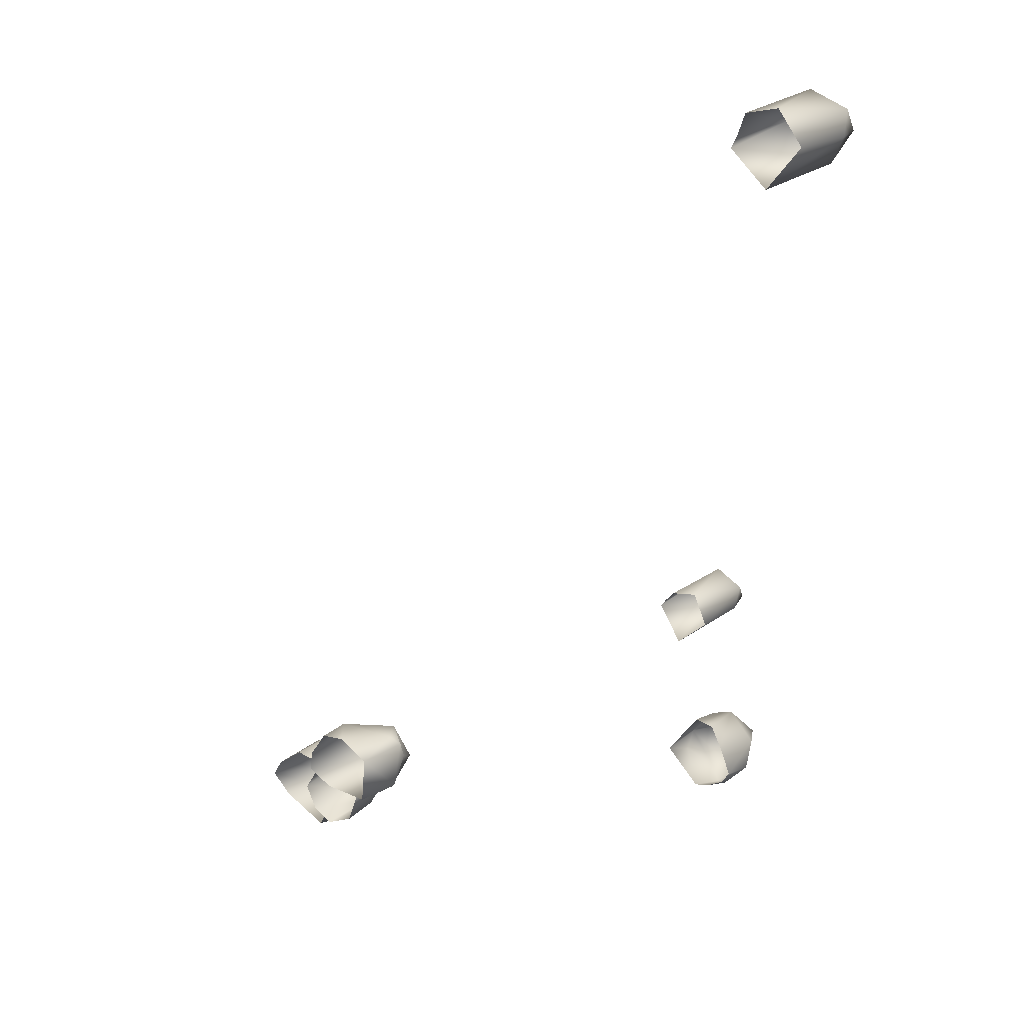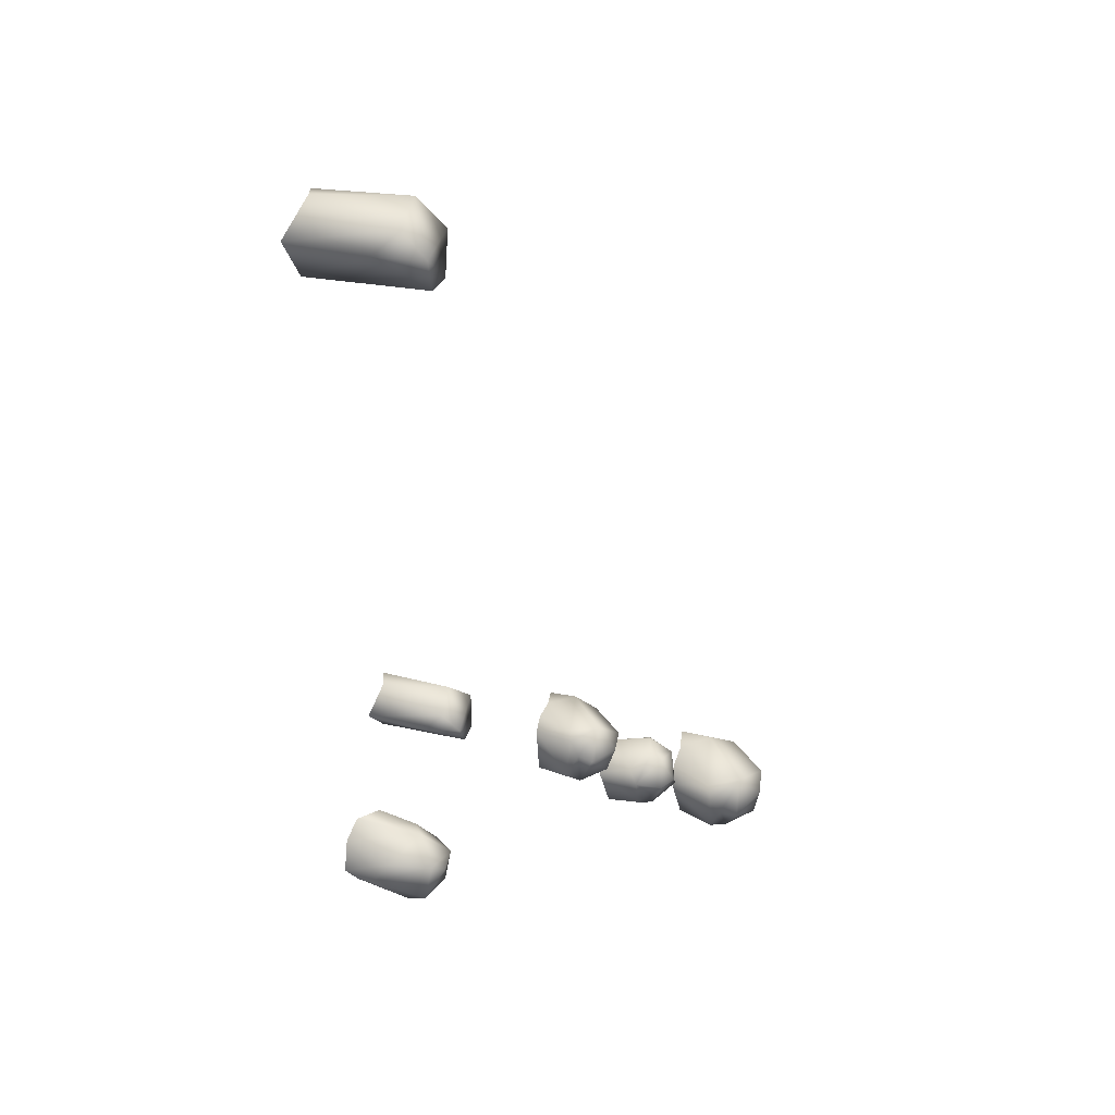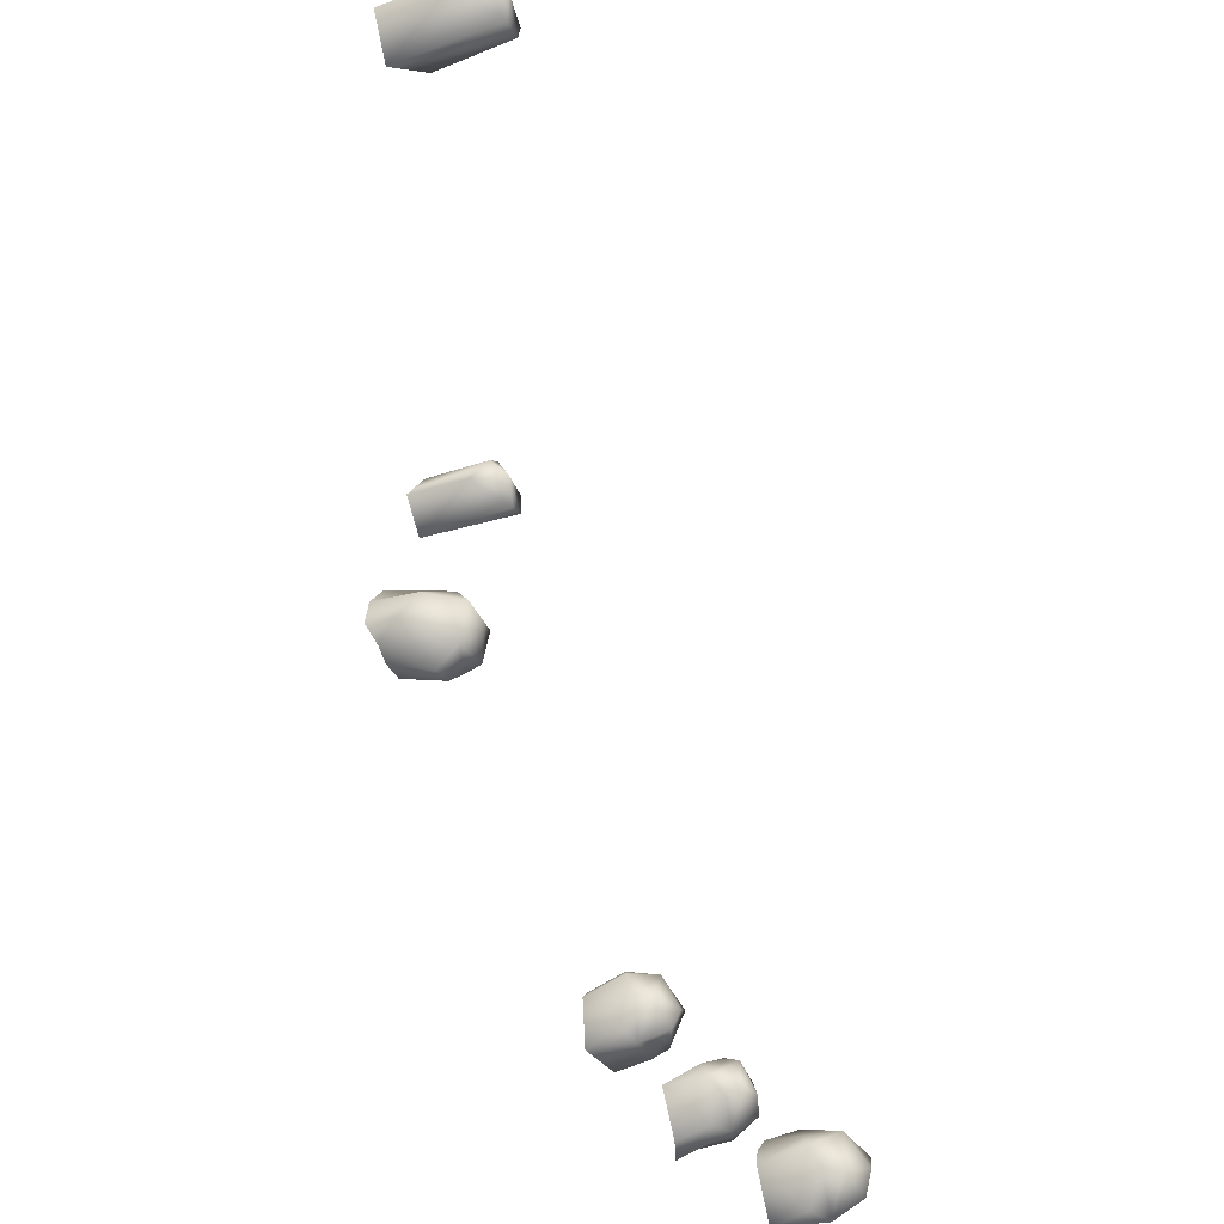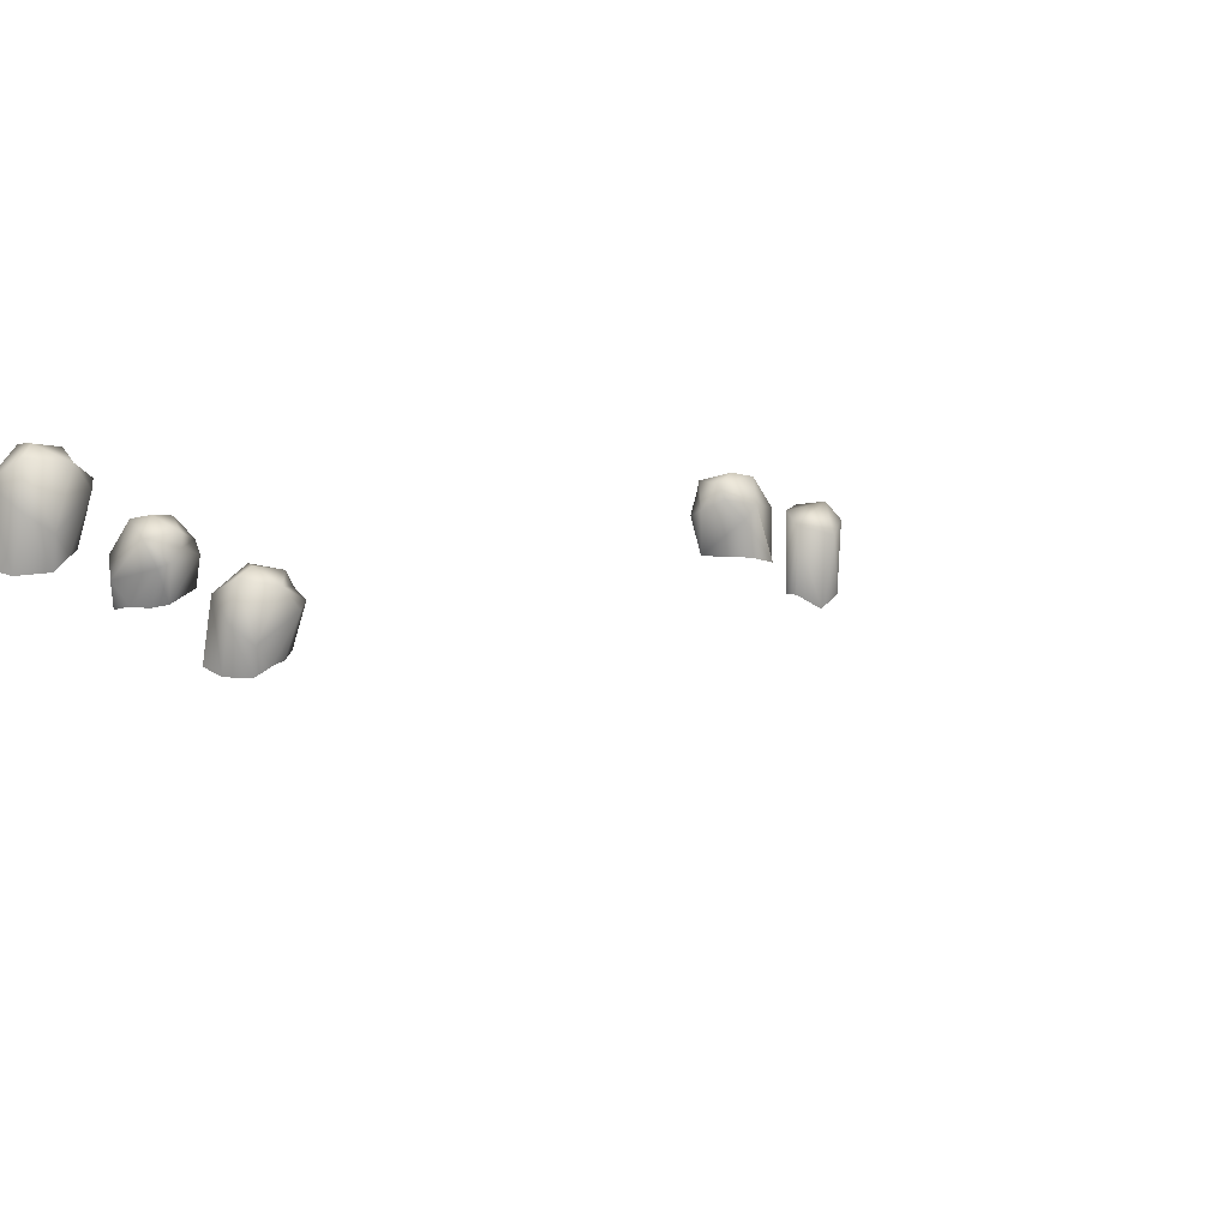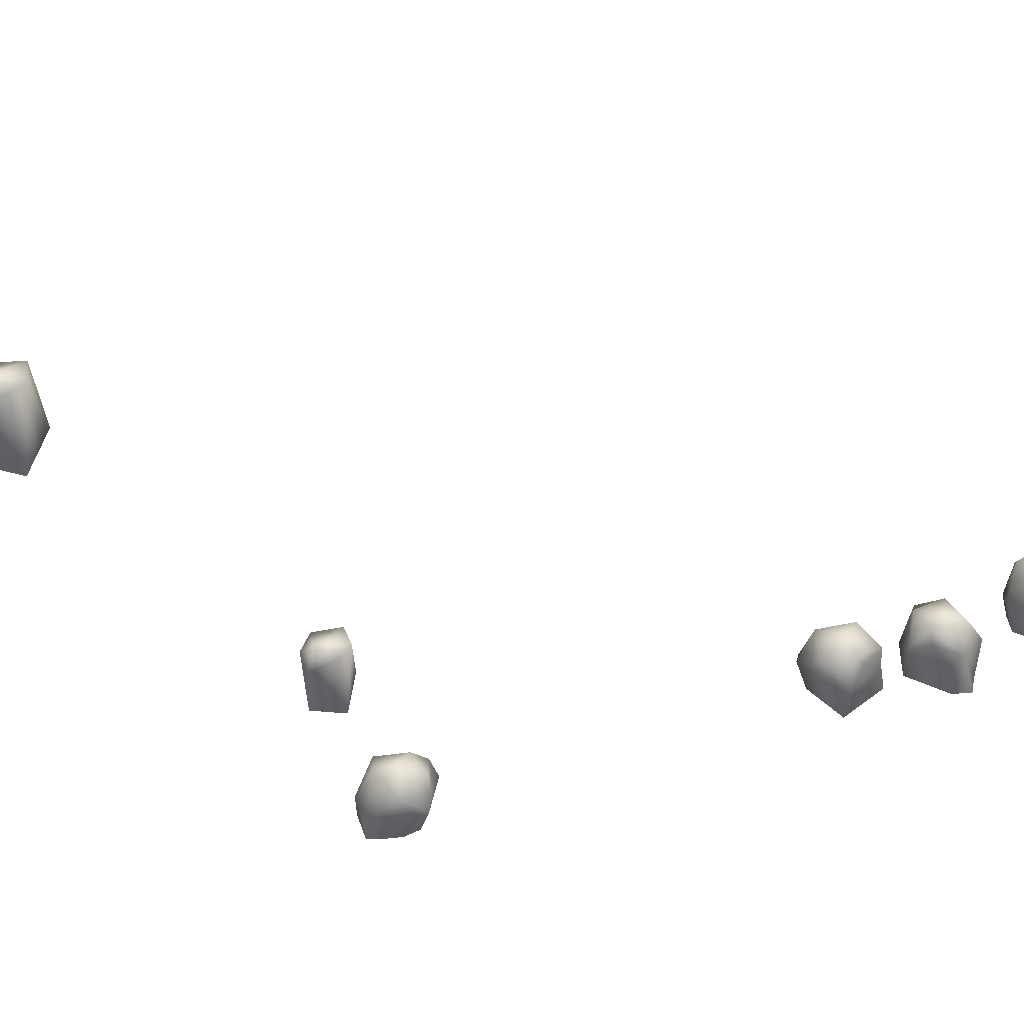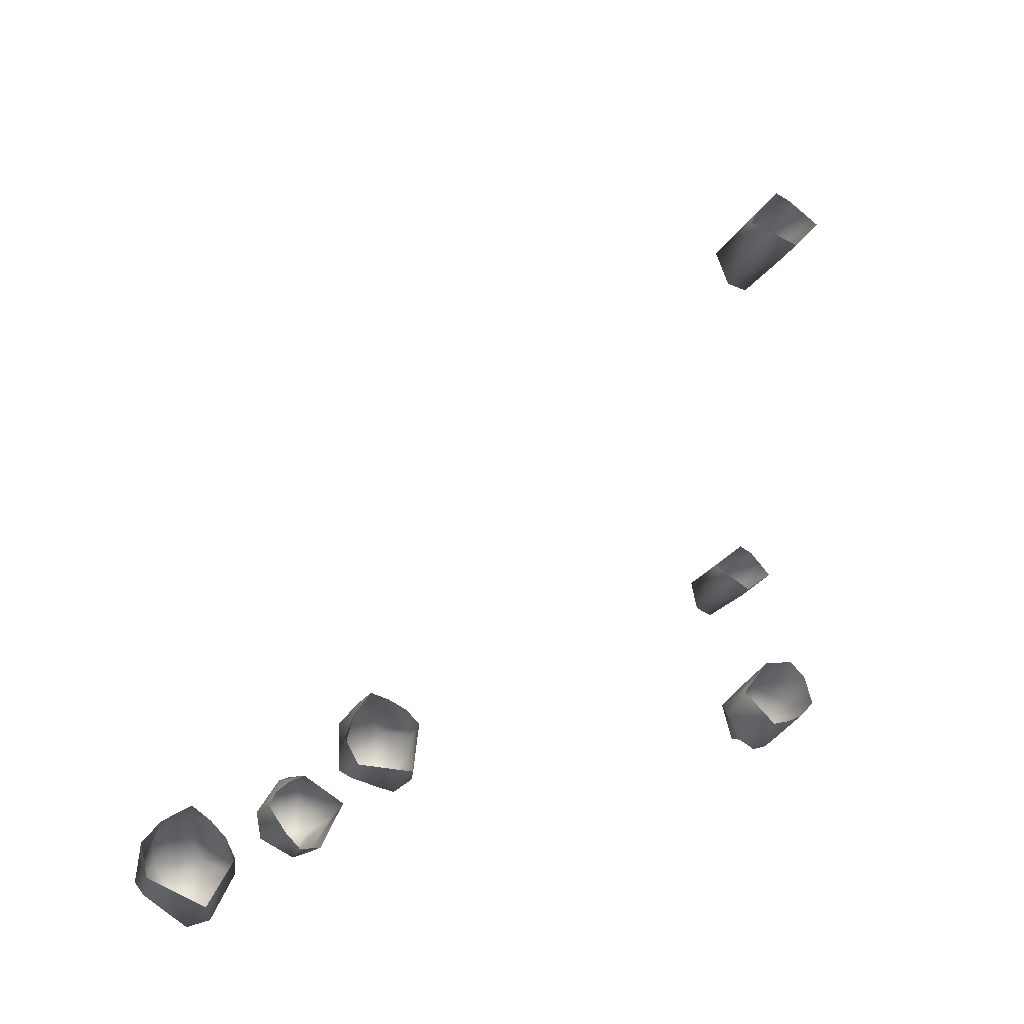
<metadata>
{"format":"obj","ext":"obj","renderer":"f3d","projection":"perspective","resolution":1024,"background":"white","views":[{"elev":19.1,"azim":38.1,"up":"+Z"},{"elev":27.2,"azim":116.1,"up":"+Z"},{"elev":-34.1,"azim":115.1,"up":"+Z"},{"elev":20.6,"azim":-37.2,"up":"+Y"},{"elev":49.6,"azim":142.0,"up":"+Y"},{"elev":-27.4,"azim":-23.7,"up":"+Z"}]}
</metadata>
<code>
g NewMesh_tris_180
v 16.37 -1.863 22.91
v 16.97 0.8436 22.36
v 16.46 0.6424 23.28
v 17.7 -2.33 22.1
v 17.63 0.885 22.29
v 17.07 -2.367 23.91
v 16.55 -1.881 23.23
v 16.46 0.6424 23.28
v 17.27 0.3203 24.2
v 18.13 1.064 23.15
v 16.97 0.8436 22.36
v 17.63 0.885 22.29
v 16.37 -1.863 22.91
v 18.59 -2.228 23.21
v 18.52 -0.08466 23.18
v 17.7 -2.33 22.1
v 18.24 0.5118 23.77
v 17.77 -1.995 24.04
v 18.13 1.064 23.15
v 17.63 0.885 22.29
v 18.13 1.064 23.15
v 17.27 0.3203 24.2
v 18.13 1.064 23.15
v 17.27 0.3203 24.2
v 17.77 -1.995 24.04
v 17.07 -2.367 23.91
v 14.56 -1.769 10.35
v 14.9 0.1567 9.879
v 14.67 0.01355 10.59
v 15.38 -2.101 9.601
v 15.35 0.1861 9.739
v 15.18 -2.127 10.95
v 14.72 -1.782 10.54
v 14.67 0.01355 10.59
v 15.36 -0.2157 11.12
v 15.82 0.3135 10.28
v 14.9 0.1567 9.879
v 15.35 0.1861 9.739
v 14.56 -1.769 10.35
v 16.15 -2.029 10.25
v 16.09 -0.5037 10.24
v 15.38 -2.101 9.601
v 15.98 -0.07938 10.69
v 15.69 -1.863 10.94
v 15.82 0.3135 10.28
v 15.35 0.1861 9.739
v 15.82 0.3135 10.28
v 15.36 -0.2157 11.12
v 15.82 0.3135 10.28
v 15.36 -0.2157 11.12
v 15.69 -1.863 10.94
v 15.18 -2.127 10.95
v -0.9758 0.9819 -0.7482
v -1.515 -0.5625 0.07363
v -1.226 -0.2456 -0.6953
v 0.312 -0.3405 -1.29
v 0.2717 1.21 -1.377
v -1.114 1.393 -0.32
v -0.2906 1.524 -0.8569
v 0.002458 2.002 -0.8169
v 0.9864 1.82 -0.4791
v 1.161 1.372 -0.3591
v 0.7857 0.8782 -1.218
v -0.4955 2.023 0.3748
v 0.002593 2.181 -0.1023
v 0.6969 1.763 0.6447
v 0.002593 2.181 -0.1023
v 0.9864 1.82 -0.4791
v -0.4955 2.023 0.3748
v 1.161 1.372 -0.3591
v 1.427 1.109 0.1373
v 1.196 0.9363 0.492
v -0.2194 0.3537 1.301
v 0.9912 -0.3536 0.0574
v 0.272 -0.4112 0.9575
v 0.6893 -0.4422 0.5417
v -0.3019 -0.6135 1.208
v 1.161 1.372 -0.3591
v 0.7857 0.8782 -1.218
v 1.427 1.109 0.1373
v 0.9912 -0.3536 0.0574
v 0.312 -0.3405 -1.29
v -1.515 -0.5625 0.07363
v -1.114 1.393 -0.32
v -1.083 -0.6959 0.6537
v -0.8531 0.9187 0.9395
v -0.4955 2.023 0.3748
v -0.3019 -0.6135 1.208
v -0.2194 0.3537 1.301
v -0.4955 2.023 0.3748
v 0.9864 1.82 -0.4791
v 0.002593 2.181 -0.1023
v 0.002458 2.002 -0.8169
v 15.83 -0.9755 7.24
v 16.59 -2.217 7.474
v 15.93 -1.962 7.421
v 15.13 -2.038 6.365
v 15.07 -0.792 6.416
v 16.2 -0.6448 7.252
v 15.6 -0.54 6.735
v 15.56 -0.1557 6.5
v 15.61 -0.3023 5.665
v 15.66 -0.6618 5.503
v 15.08 -1.059 5.983
v 16.59 -0.1387 6.62
v 16.12 -0.01194 6.341
v 16.54 -0.3475 5.639
v 16.12 -0.01194 6.341
v 15.61 -0.3023 5.665
v 16.59 -0.1387 6.62
v 15.66 -0.6618 5.503
v 15.99 -0.8734 5.188
v 16.31 -1.012 5.288
v 17.25 -1.48 6.202
v 16.02 -2.049 5.542
v 16.87 -2.095 5.898
v 16.46 -2.12 5.668
v 17.2 -2.258 6.286
v 15.66 -0.6618 5.503
v 15.08 -1.059 5.983
v 15.99 -0.8734 5.188
v 16.02 -2.049 5.542
v 15.13 -2.038 6.365
v 16.59 -2.217 7.474
v 16.2 -0.6448 7.252
v 16.94 -2.324 7.012
v 17.11 -1.026 6.771
v 16.59 -0.1387 6.62
v 17.2 -2.258 6.286
v 17.25 -1.48 6.202
v 16.59 -0.1387 6.62
v 15.61 -0.3023 5.665
v 16.12 -0.01194 6.341
v 15.56 -0.1557 6.5
v 3.482 -1.956 2.051
v 2.782 -3.311 2.555
v 3.261 -3.033 2.016
v 4.707 -3.116 2.013
v 4.702 -1.755 1.928
v 3.234 -1.594 2.358
v 4.078 -1.48 2.178
v 4.305 -1.06 2.302
v 5.005 -1.22 2.889
v 5.11 -1.613 3.042
v 5.073 -2.047 2.22
v 3.522 -1.042 3.122
v 4.081 -0.9033 2.888
v 4.414 -1.27 3.718
v 4.081 -0.9033 2.888
v 5.005 -1.22 2.889
v 3.522 -1.042 3.122
v 5.11 -1.613 3.042
v 5.172 -1.844 3.532
v 4.871 -1.996 3.75
v 3.457 -2.507 3.968
v 4.84 -3.128 3.33
v 3.968 -3.178 3.841
v 4.441 -3.205 3.632
v 3.419 -3.356 3.866
v 5.11 -1.613 3.042
v 5.073 -2.047 2.22
v 5.172 -1.844 3.532
v 4.84 -3.128 3.33
v 4.707 -3.116 2.013
v 2.782 -3.311 2.555
v 3.234 -1.594 2.358
v 2.953 -3.428 3.166
v 3.052 -2.011 3.472
v 3.522 -1.042 3.122
v 3.419 -3.356 3.866
v 3.457 -2.507 3.968
v 3.522 -1.042 3.122
v 5.005 -1.22 2.889
v 4.081 -0.9033 2.888
v 4.305 -1.06 2.302
v 2.864 -0.69 0.3953
v 2.187 -1.935 -0.01577
v 2.815 -1.679 0.1956
v 3.337 -1.756 1.417
v 3.406 -0.506 1.382
v 2.515 -0.3583 0.2959
v 2.971 -0.2532 0.9441
v 2.947 0.1322 1.181
v 2.703 -0.01482 1.983
v 2.611 -0.3754 2.127
v 3.292 -0.7736 1.801
v 1.973 0.1493 0.8137
v 2.372 0.2764 1.202
v 1.789 -0.06015 1.782
v 2.372 0.2764 1.202
v 2.703 -0.01482 1.983
v 1.973 0.1493 0.8137
v 2.611 -0.3754 2.127
v 2.219 -0.5876 2.356
v 1.926 -0.7268 2.179
v 1.235 -1.196 1.062
v 2.271 -1.767 2.002
v 1.525 -1.813 1.448
v 1.872 -1.838 1.773
v 1.308 -1.976 0.9931
v 2.611 -0.3754 2.127
v 3.292 -0.7736 1.801
v 2.219 -0.5876 2.356
v 2.271 -1.767 2.002
v 3.337 -1.756 1.417
v 2.187 -1.935 -0.01577
v 2.515 -0.3583 0.2959
v 1.732 -2.042 0.3483
v 1.508 -0.741 0.5416
v 1.973 0.1493 0.8137
v 1.308 -1.976 0.9931
v 1.235 -1.196 1.062
v 1.973 0.1493 0.8137
v 2.703 -0.01482 1.983
v 2.372 0.2764 1.202
v 2.947 0.1322 1.181
f 24 26 25
f 50 52 51
f 91 93 92
f 132 134 133
f 173 175 174
f 214 216 215
f 1 3 2
f 1 2 4
f 4 2 5
f 6 9 8
f 8 9 10
f 8 10 11
f 11 10 12
f 8 13 7
f 8 7 6
f 15 19 17
f 15 17 14
f 14 17 18
f 20 21 15
f 20 15 16
f 16 15 14
f 17 23 22
f 17 22 18
f 27 29 28
f 27 28 30
f 30 28 31
f 32 35 34
f 34 35 36
f 34 36 37
f 37 36 38
f 34 39 33
f 34 33 32
f 41 45 43
f 41 43 40
f 40 43 44
f 46 47 41
f 46 41 42
f 42 41 40
f 43 49 48
f 43 48 44
f 64 65 60
f 64 60 58
f 58 60 59
f 58 59 53
f 53 59 57
f 53 57 56
f 56 57 63
f 71 70 66
f 71 66 72
f 72 66 73
f 72 73 75
f 75 73 77
f 81 82 79
f 81 79 80
f 80 79 78
f 88 89 86
f 88 86 85
f 85 86 84
f 85 84 83
f 87 84 86
f 86 89 90
f 105 106 101
f 105 101 99
f 99 101 100
f 99 100 94
f 94 100 98
f 94 98 97
f 97 98 104
f 112 111 107
f 112 107 113
f 113 107 114
f 113 114 116
f 116 114 118
f 122 123 120
f 122 120 121
f 121 120 119
f 129 130 127
f 129 127 126
f 126 127 125
f 126 125 124
f 128 125 127
f 127 130 131
f 146 147 142
f 146 142 140
f 140 142 141
f 140 141 135
f 135 141 139
f 135 139 138
f 138 139 145
f 153 152 148
f 153 148 154
f 154 148 155
f 154 155 157
f 157 155 159
f 163 164 161
f 163 161 162
f 162 161 160
f 170 171 168
f 170 168 167
f 167 168 166
f 167 166 165
f 169 166 168
f 168 171 172
f 187 188 183
f 187 183 181
f 181 183 182
f 181 182 176
f 176 182 180
f 176 180 179
f 179 180 186
f 194 193 189
f 194 189 195
f 195 189 196
f 195 196 198
f 198 196 200
f 204 205 202
f 204 202 203
f 203 202 201
f 211 212 209
f 211 209 208
f 208 209 207
f 208 207 206
f 210 207 209
f 209 212 213
f 54 58 53
f 54 53 55
f 55 53 56
f 62 63 57
f 62 57 61
f 61 57 60
f 69 73 66
f 69 66 67
f 67 66 68
f 68 66 70
f 74 71 72
f 74 72 76
f 76 72 75
f 95 99 94
f 95 94 96
f 96 94 97
f 103 104 98
f 103 98 102
f 102 98 101
f 110 114 107
f 110 107 108
f 108 107 109
f 109 107 111
f 115 112 113
f 115 113 117
f 117 113 116
f 136 140 135
f 136 135 137
f 137 135 138
f 144 145 139
f 144 139 143
f 143 139 142
f 151 155 148
f 151 148 149
f 149 148 150
f 150 148 152
f 156 153 154
f 156 154 158
f 158 154 157
f 177 181 176
f 177 176 178
f 178 176 179
f 185 186 180
f 185 180 184
f 184 180 183
f 192 196 189
f 192 189 190
f 190 189 191
f 191 189 193
f 197 194 195
f 197 195 199
f 199 195 198
f 57 59 60
f 98 100 101
f 139 141 142
f 180 182 183

</code>
